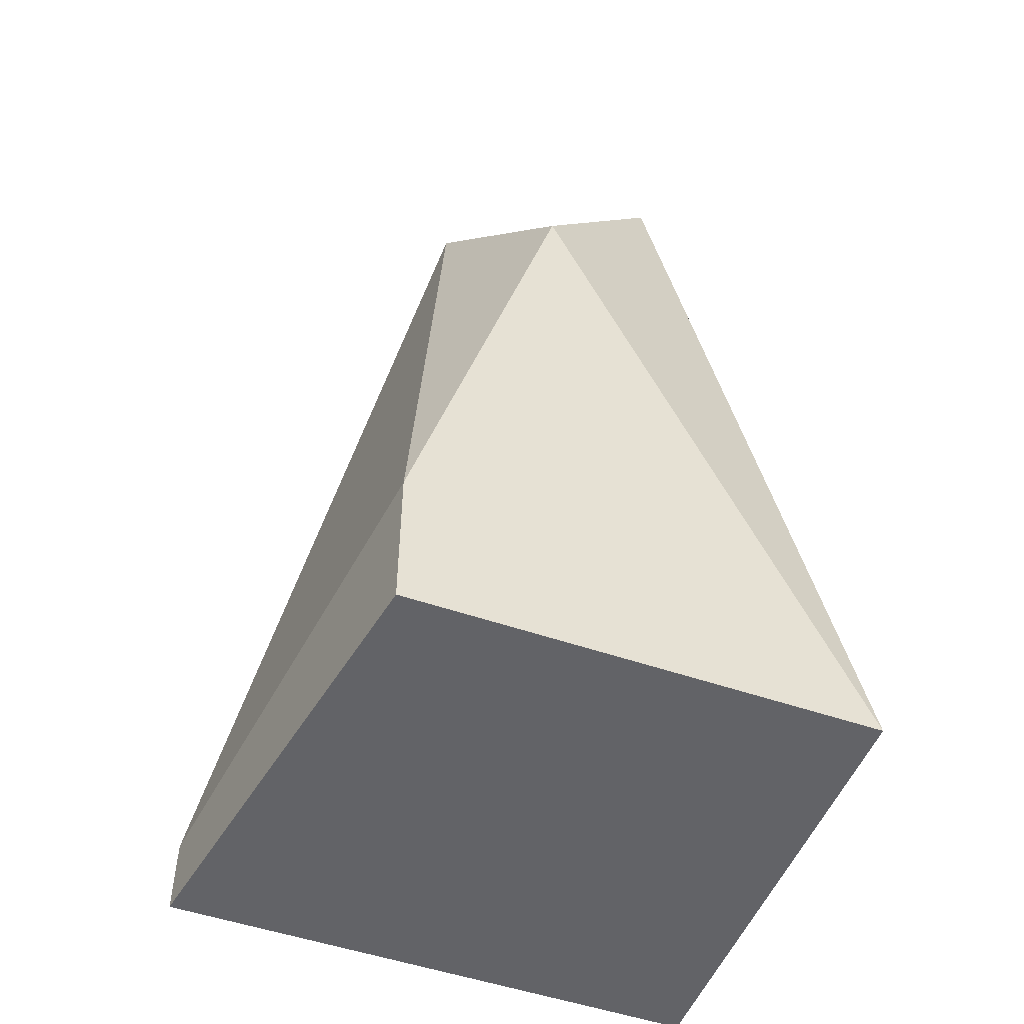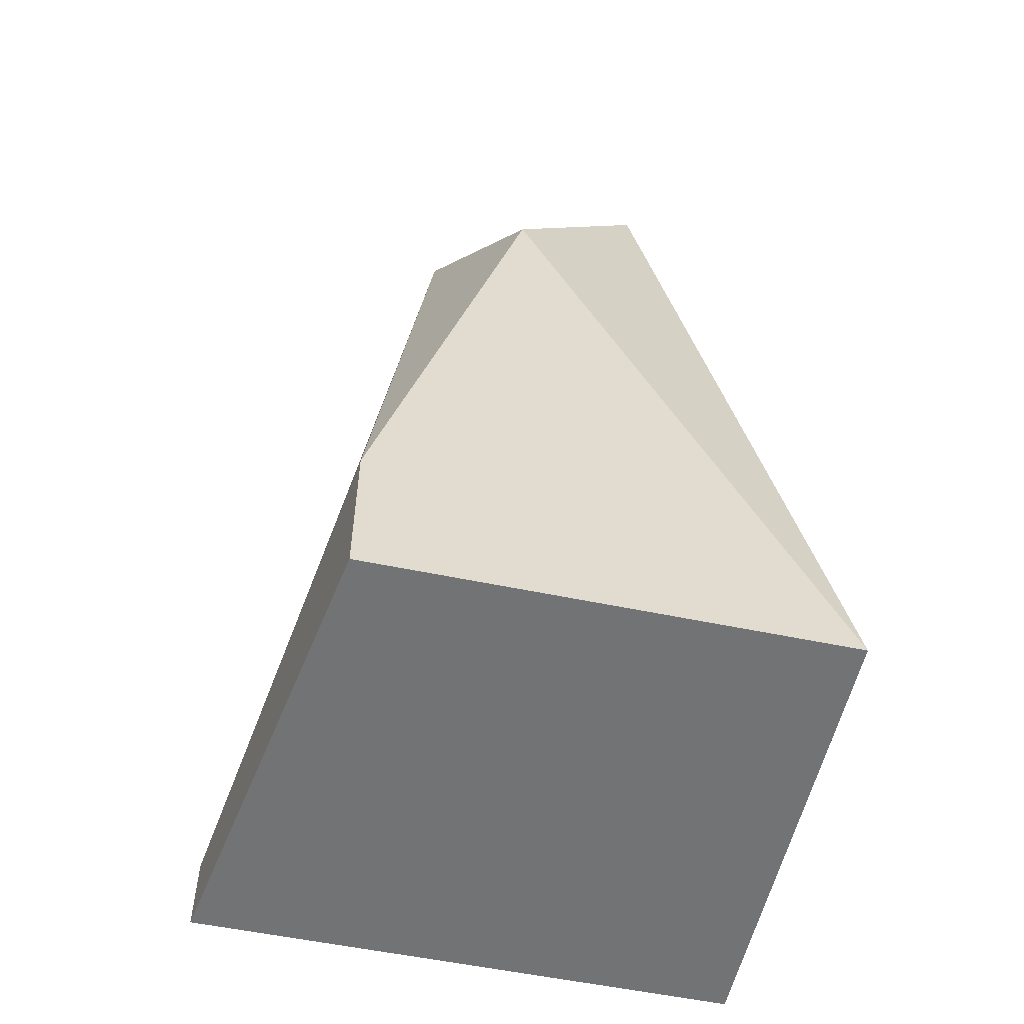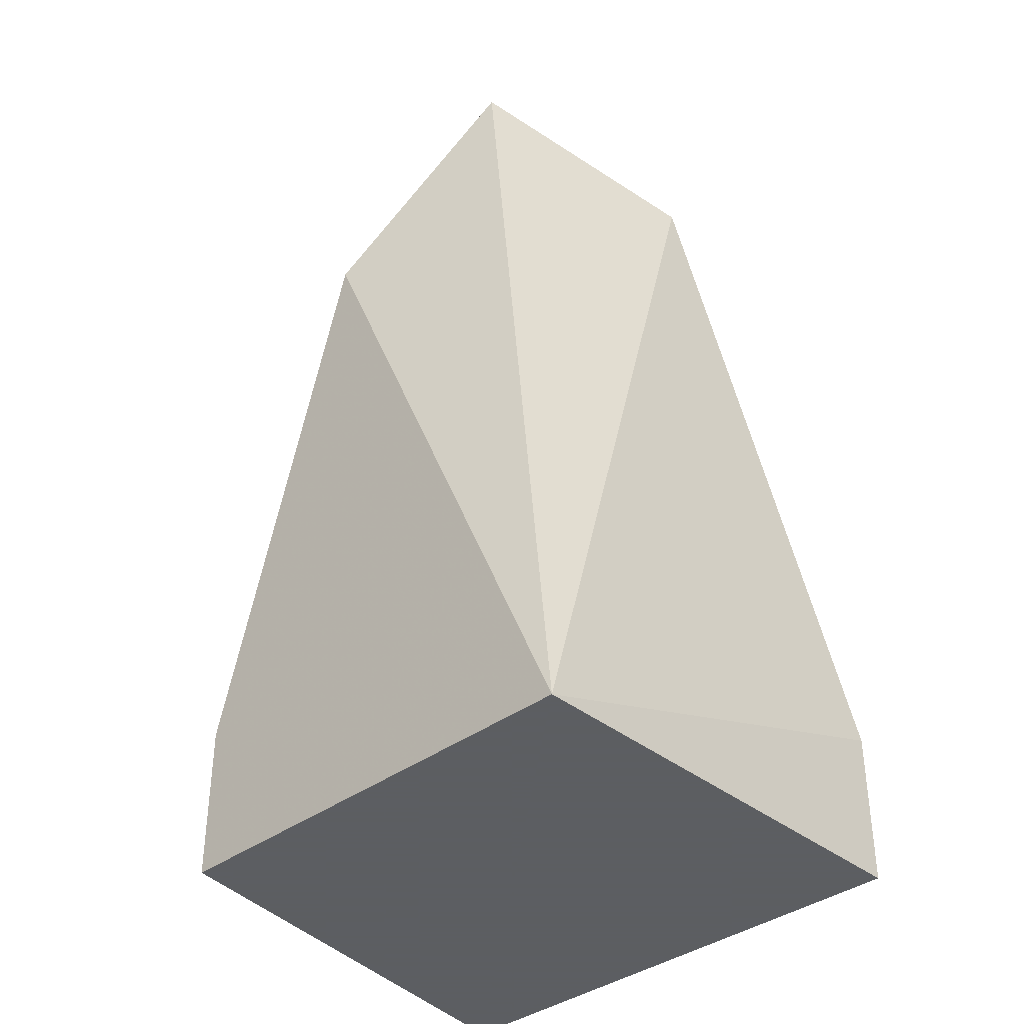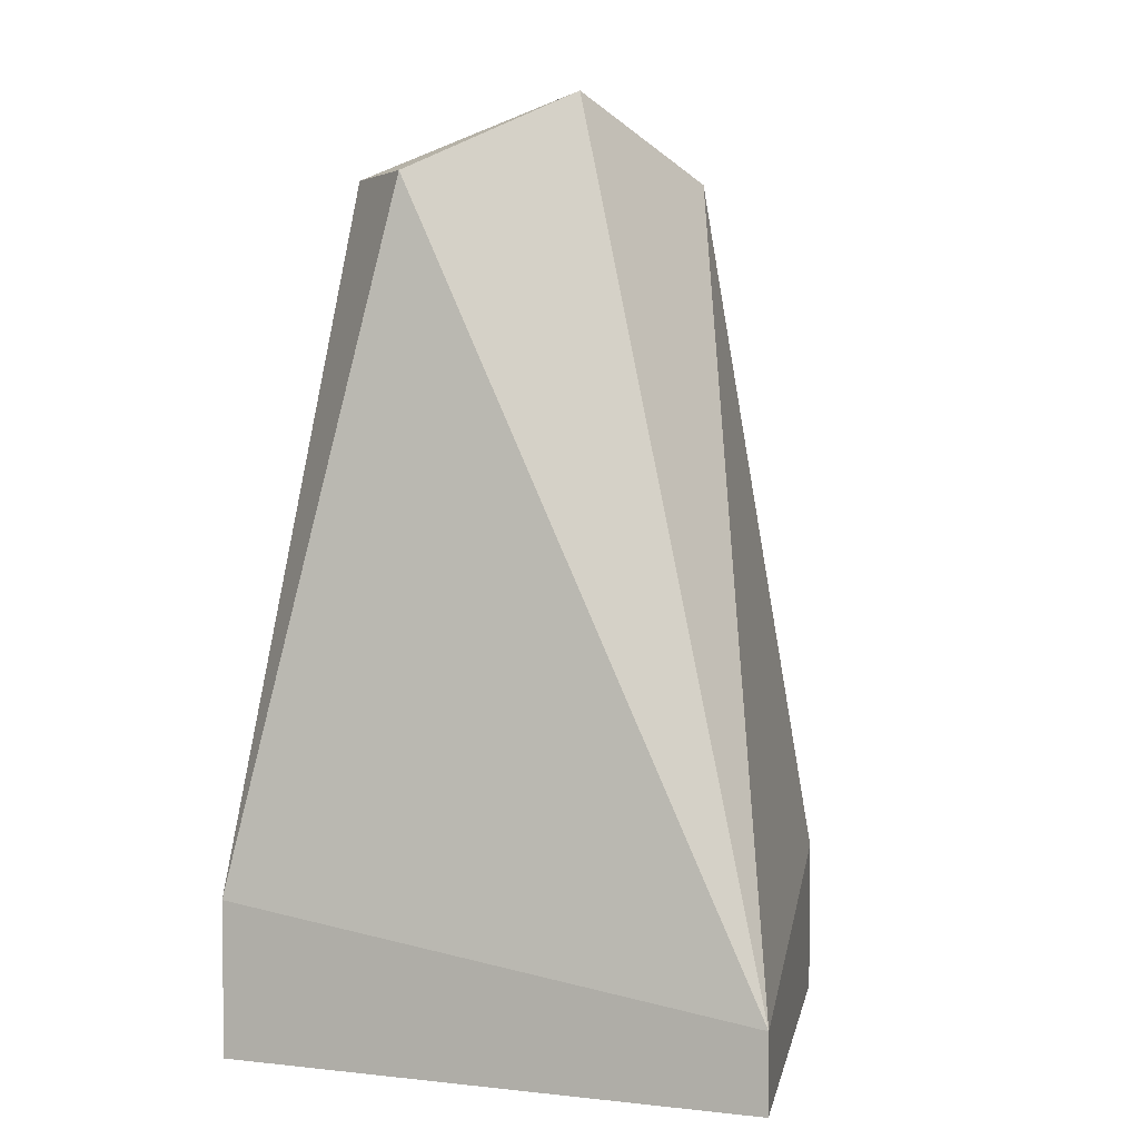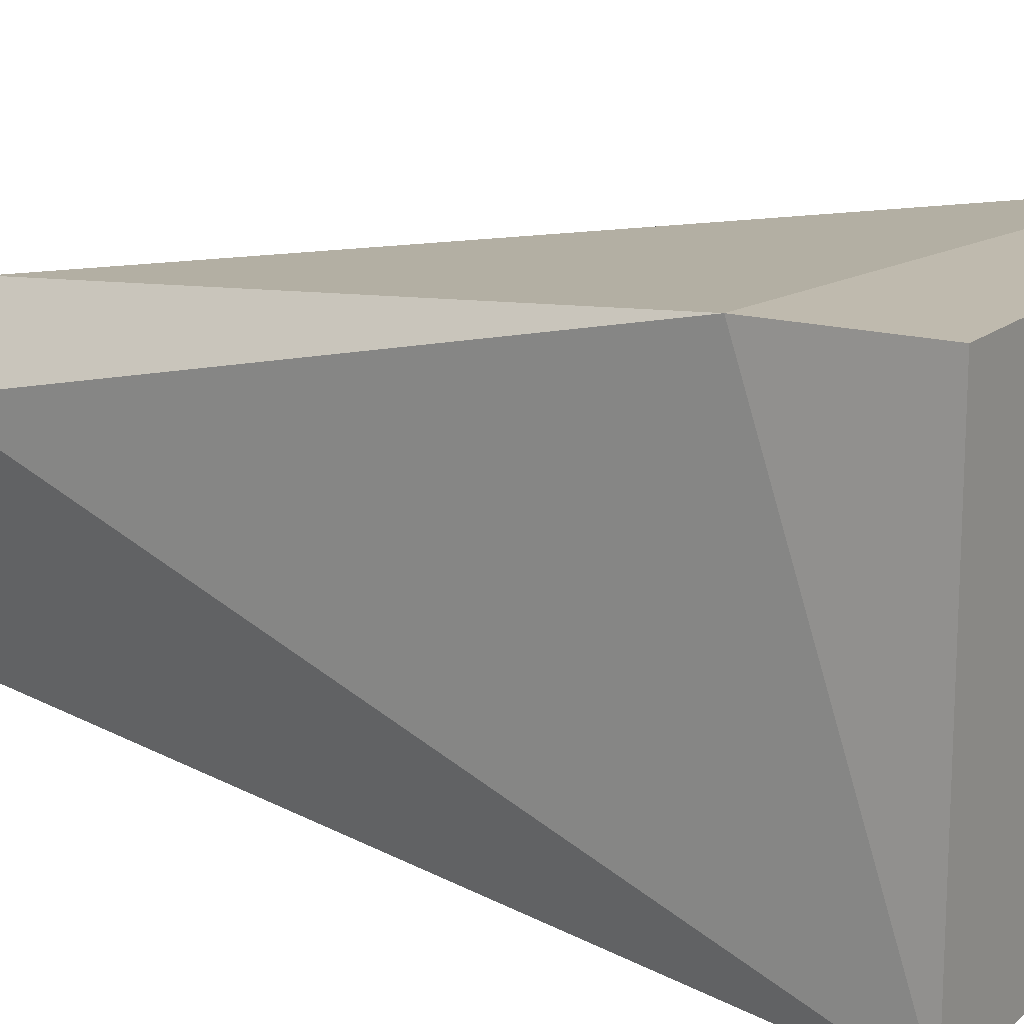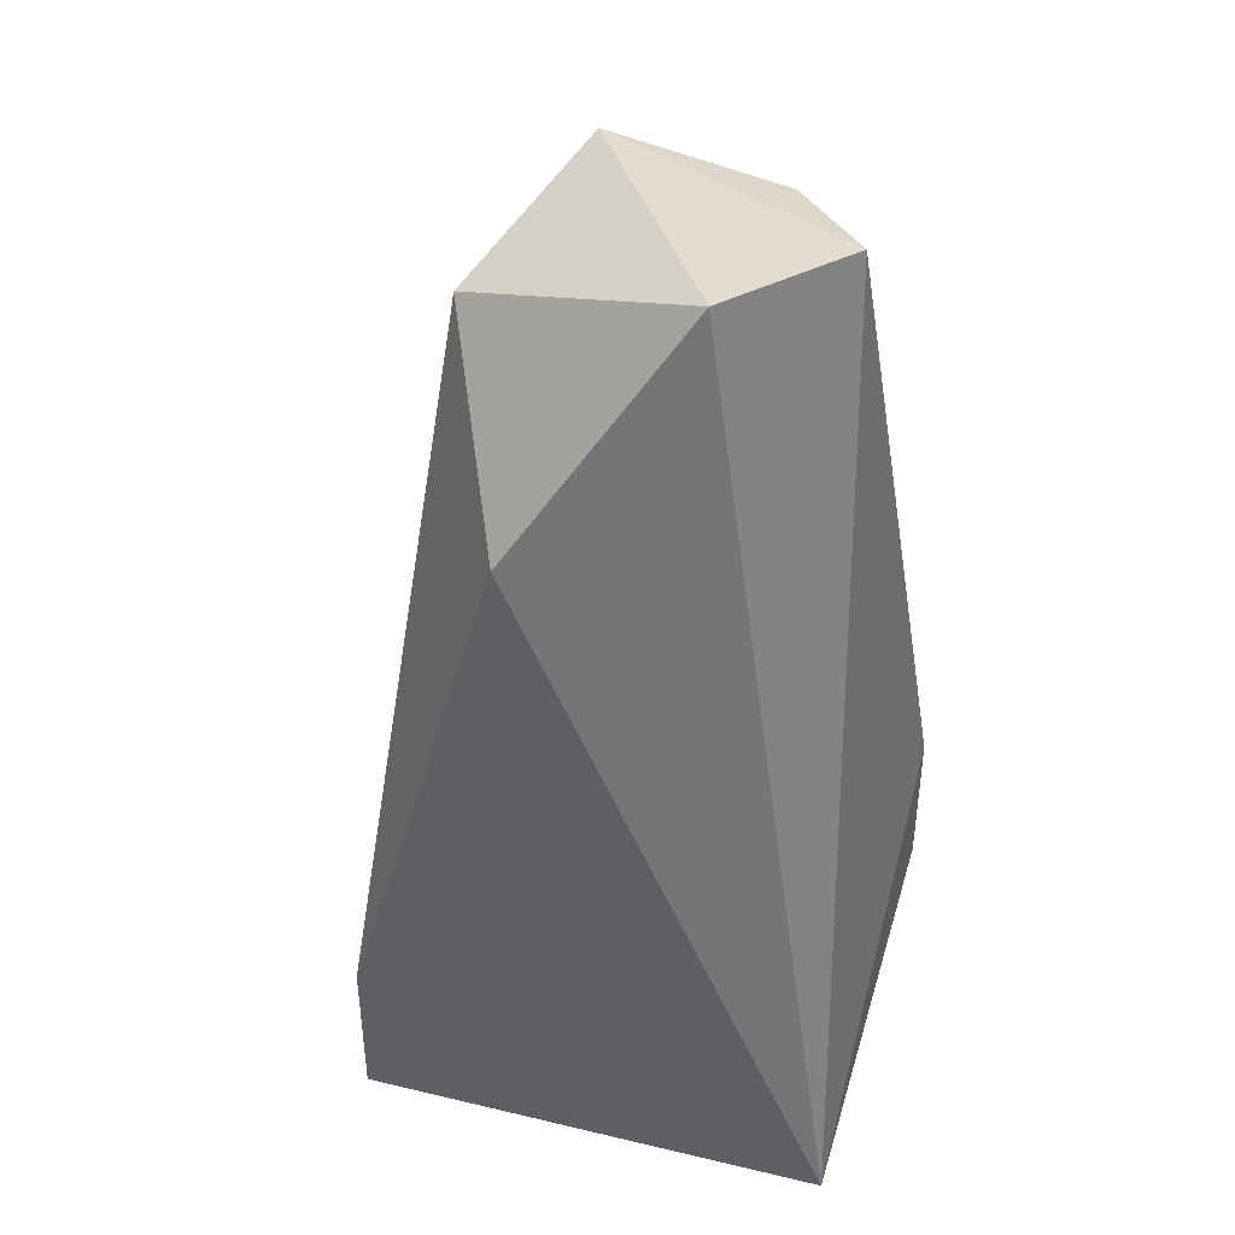
<metadata>
{"format":"obj","ext":"obj","renderer":"f3d","projection":"perspective","resolution":1024,"background":"white","views":[{"elev":-51.0,"azim":159.3,"up":"+Y"},{"elev":-55.7,"azim":167.6,"up":"+Y"},{"elev":-37.4,"azim":-136.0,"up":"+Y"},{"elev":3.9,"azim":19.9,"up":"+Y"},{"elev":15.8,"azim":-58.8,"up":"+Z"},{"elev":40.9,"azim":-163.9,"up":"+Y"}]}
</metadata>
<code>
v 0.03272 -0.002452 -0.03553
v 0.03138 -0.00111 -0.03285
v 0.03138 -0.005133 -0.03821
v 0.0287 -0.002452 -0.03151
v 0.0287 -0.00111 -0.03687
v 0.03406 -0.0172 -0.03821
v 0.03406 -0.01452 -0.03821
v 0.02736 -0.002452 -0.03285
v 0.02602 -0.0172 -0.03821
v 0.02602 -0.0172 -0.03017
v 0.02602 -0.01452 -0.03017
v 0.03541 -0.0172 -0.03017
v 0.03541 -0.01586 -0.03017
f 11 12 13
f 10 9 12
f 5 9 8
f 2 5 8
f 5 2 1
f 2 8 4
f 7 9 3
f 9 5 3
f 1 7 3
f 5 1 3
f 12 9 6
f 7 12 6
f 9 7 6
f 9 10 11
f 10 12 11
f 8 9 11
f 4 8 11
f 4 11 13
f 12 7 13
f 1 2 13
f 7 1 13
f 2 4 13

</code>
